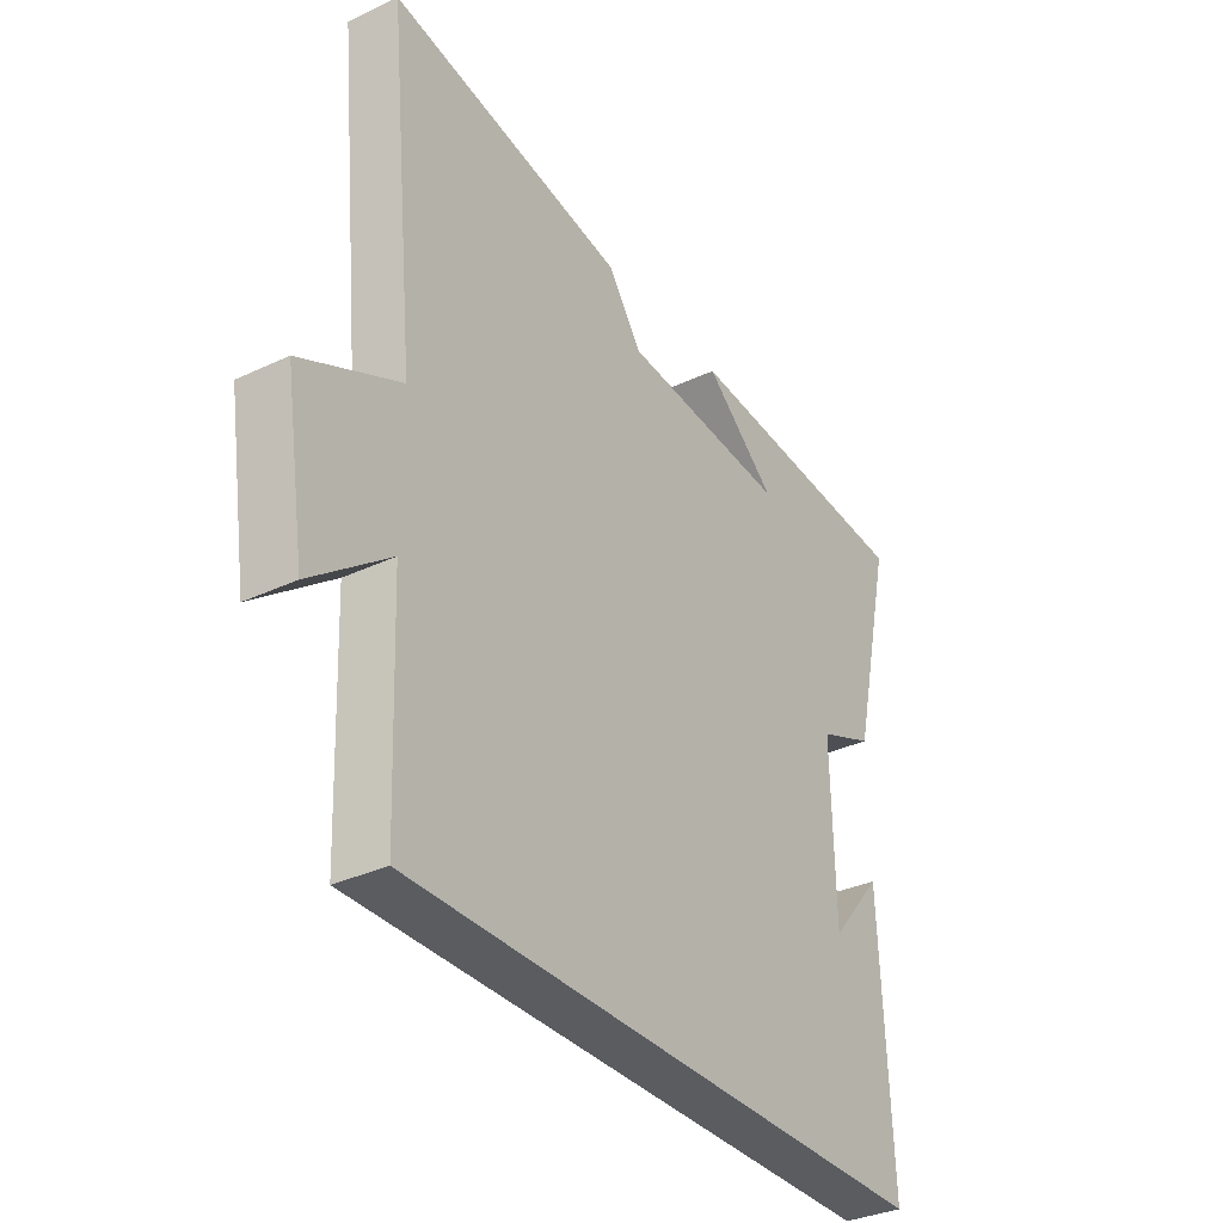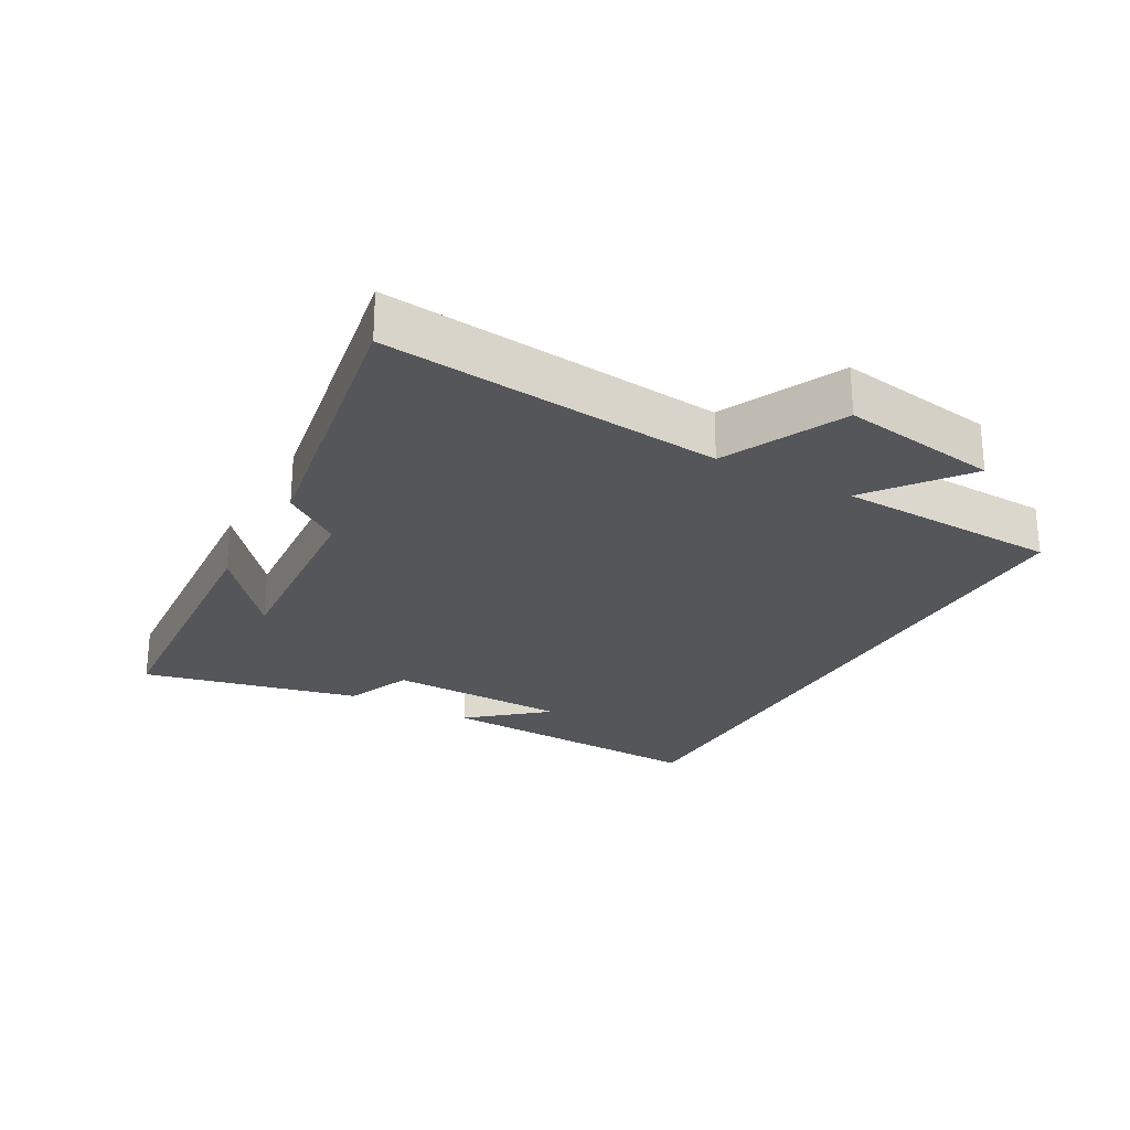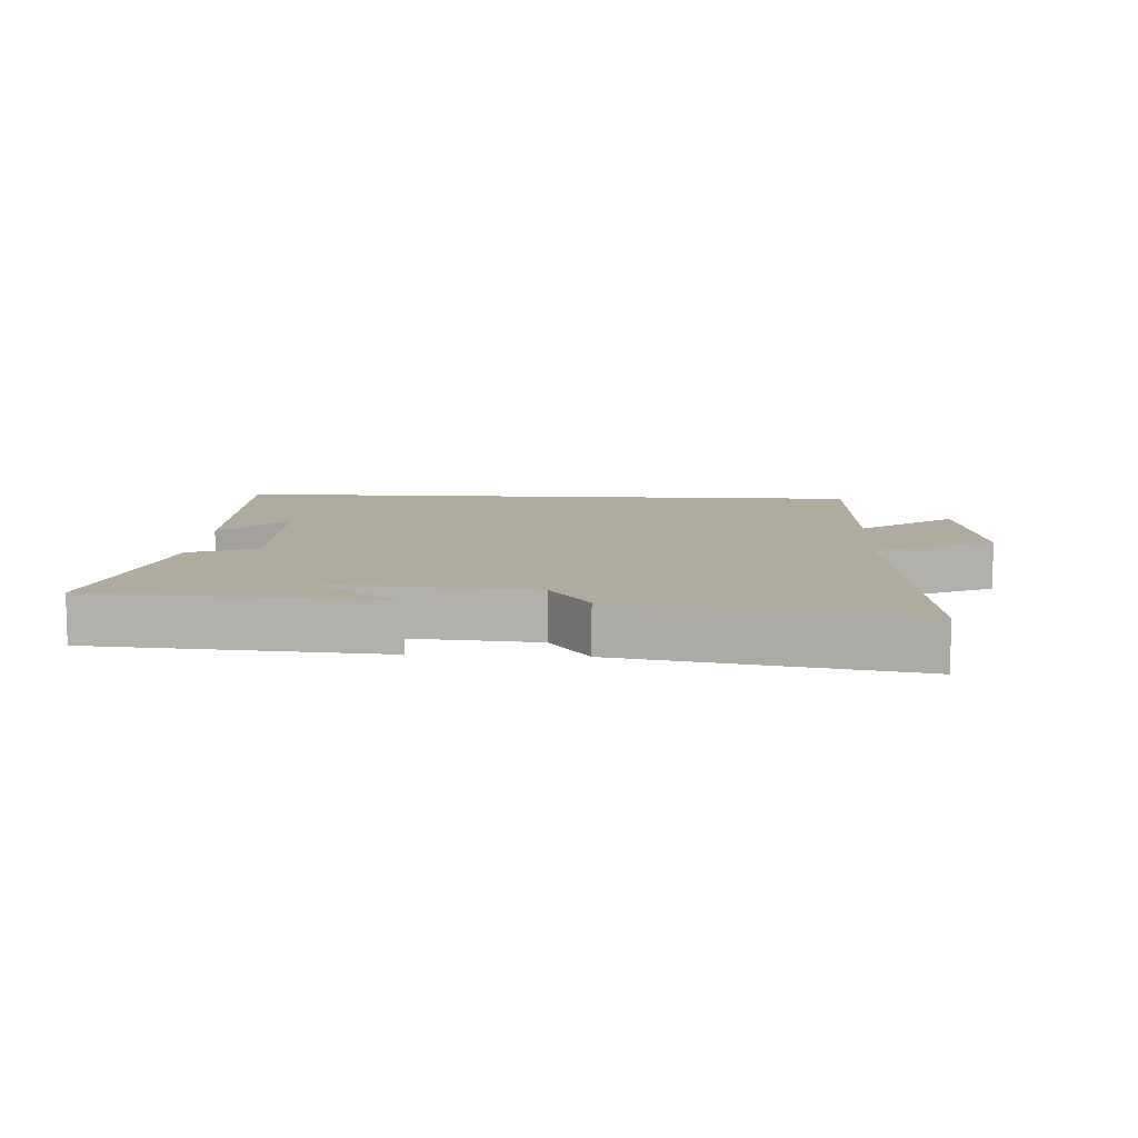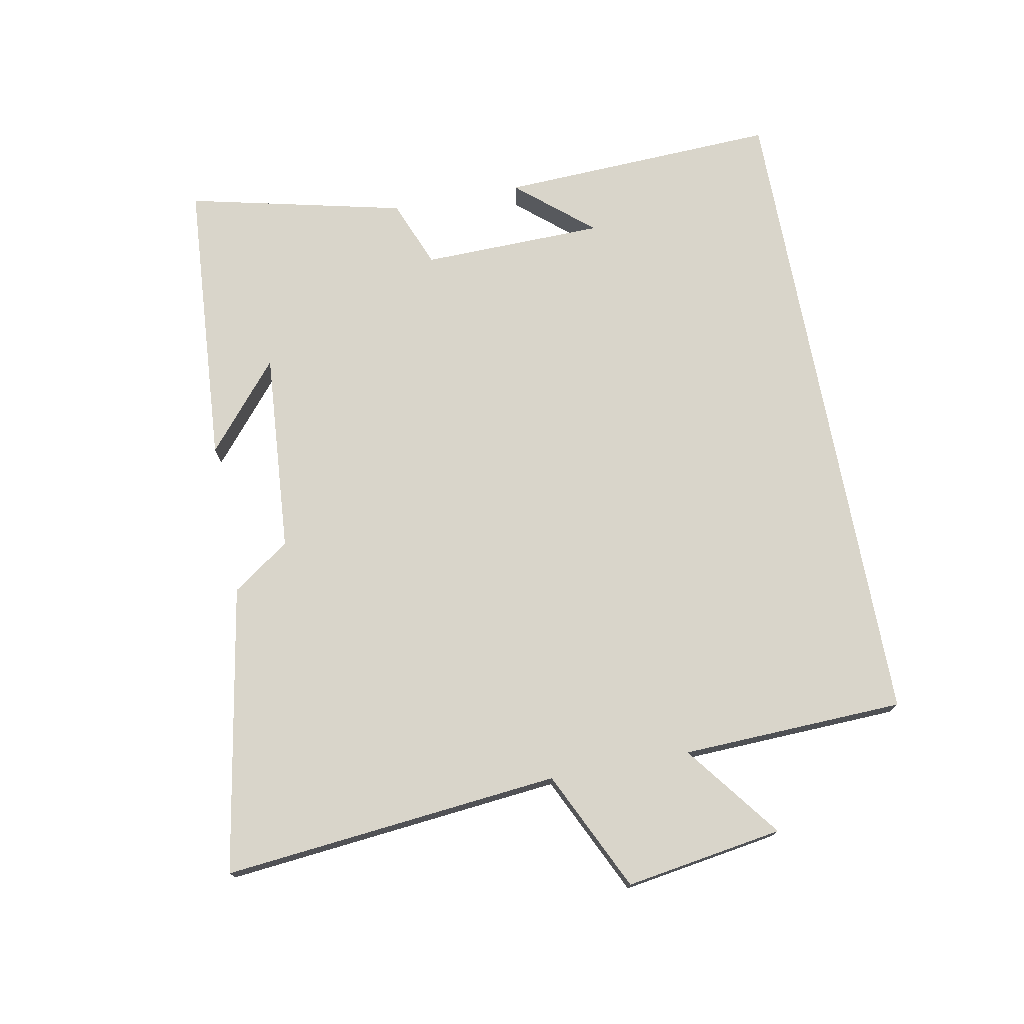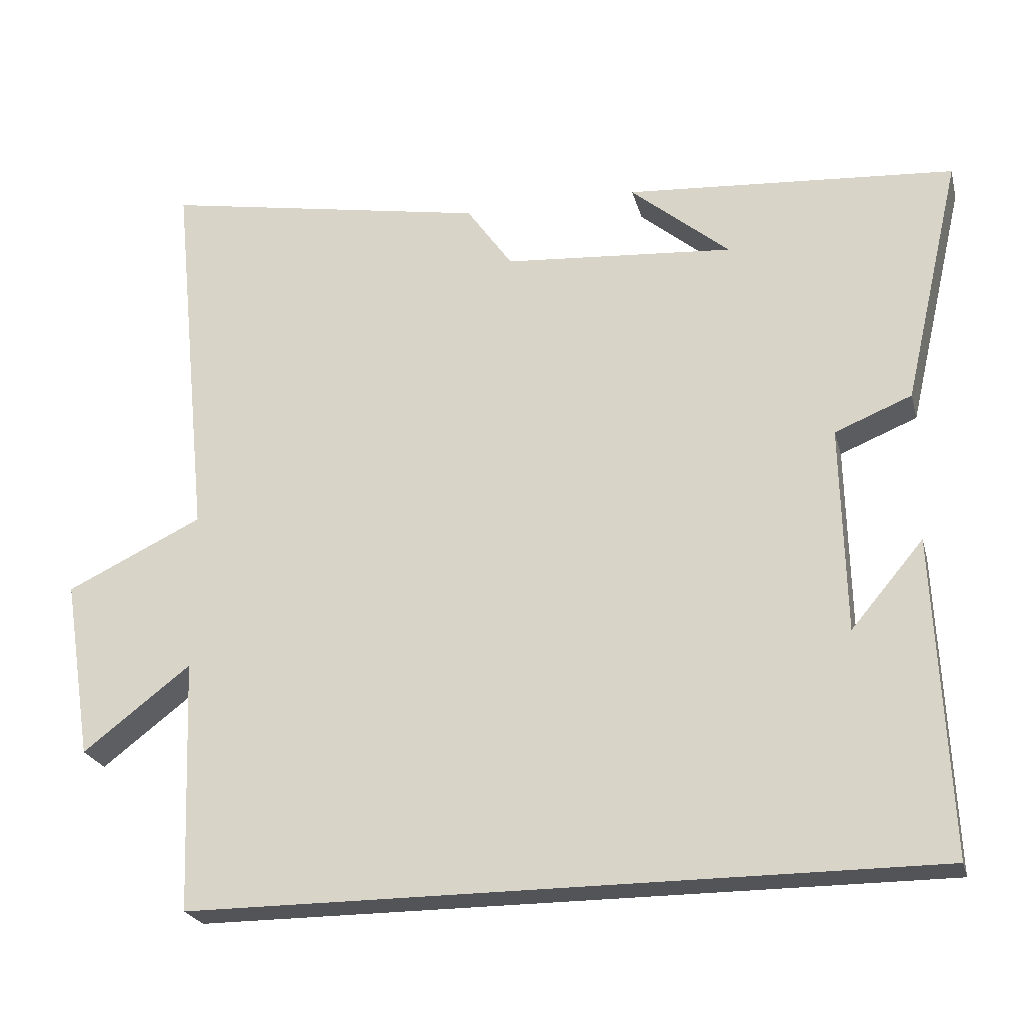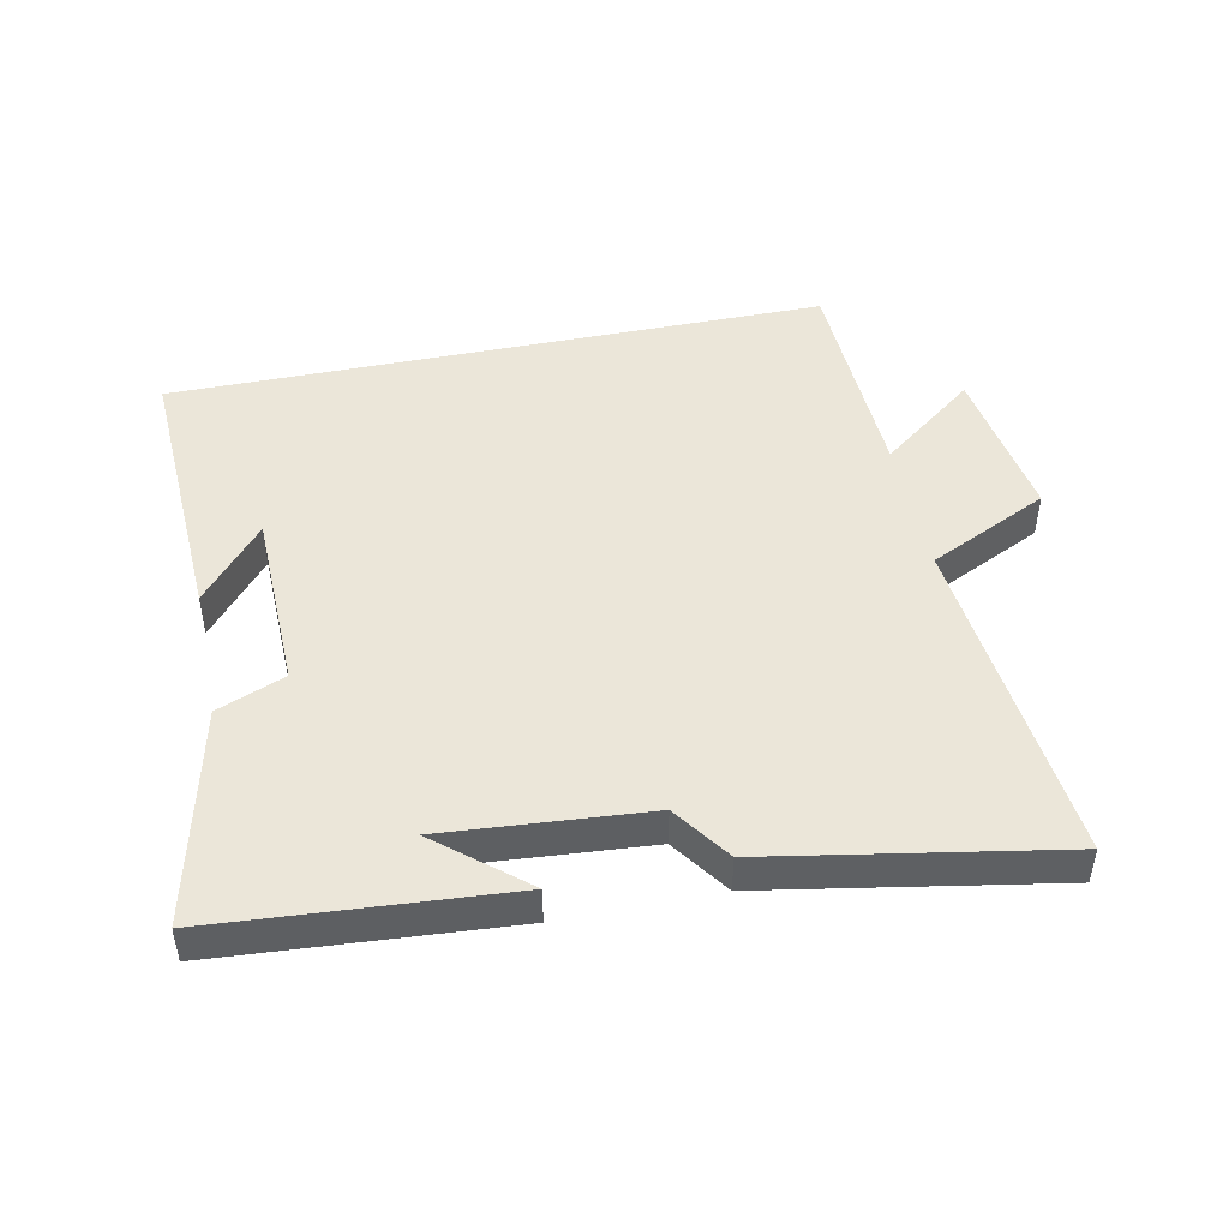
<metadata>
{"format":"obj","ext":"obj","renderer":"f3d","projection":"perspective","resolution":1024,"background":"white","views":[{"elev":-33.7,"azim":122.8,"up":"+Z"},{"elev":-25.3,"azim":60.9,"up":"+Y"},{"elev":9.6,"azim":3.3,"up":"+Y"},{"elev":74.5,"azim":79.3,"up":"+Y"},{"elev":-23.5,"azim":-166.0,"up":"+Z"},{"elev":47.1,"azim":-11.6,"up":"+Y"}]}
</metadata>
<code>
v 0.487 0.07 -0.5
v -0.519 0.07 -0.5
v -0.5 0.07 -0.072
v -0.402 0.07 -0.188
v -0.396 0.07 0.092
v -0.5 0.07 0.134
v -0.577 0.07 0.468
v -0.131 0.07 0.5
v -0.265 0.07 0.388
v 0.047 0.07 0.412
v 0.109 0.07 0.5
v 0.552 0.07 0.578
v 0.5 0.07 0.06
v 0.684 0.07 -0.028
v 0.646 0.07 -0.27
v 0.5 0.07 -0.158
v 0.487 0 -0.5
v -0.519 0 -0.5
v -0.5 0 -0.072
v -0.402 0 -0.188
v -0.396 0 0.092
v -0.5 0 0.134
v -0.577 0 0.468
v -0.131 0 0.5
v -0.265 0 0.388
v 0.047 0 0.412
v 0.109 0 0.5
v 0.552 0 0.578
v 0.5 0 0.06
v 0.684 0 -0.028
v 0.646 0 -0.27
v 0.5 0 -0.158
f 13 14 15 16
f 13 16 1 2
f 10 11 12 13
f 9 10 13
f 7 8 9
f 5 6 7 9
f 4 5 9 13
f 2 3 4
f 2 4 13
f 32 31 30 29
f 18 17 32 29
f 29 28 27 26
f 29 26 25
f 25 24 23
f 25 23 22 21
f 29 25 21 20
f 20 19 18
f 29 20 18
f 1 17 18 2
f 2 18 19 3
f 3 19 20 4
f 4 20 21 5
f 5 21 22 6
f 6 22 23 7
f 7 23 24 8
f 8 24 25 9
f 9 25 26 10
f 10 26 27 11
f 11 27 28 12
f 12 28 29 13
f 13 29 30 14
f 14 30 31 15
f 15 31 32 16
f 16 32 17 1

</code>
